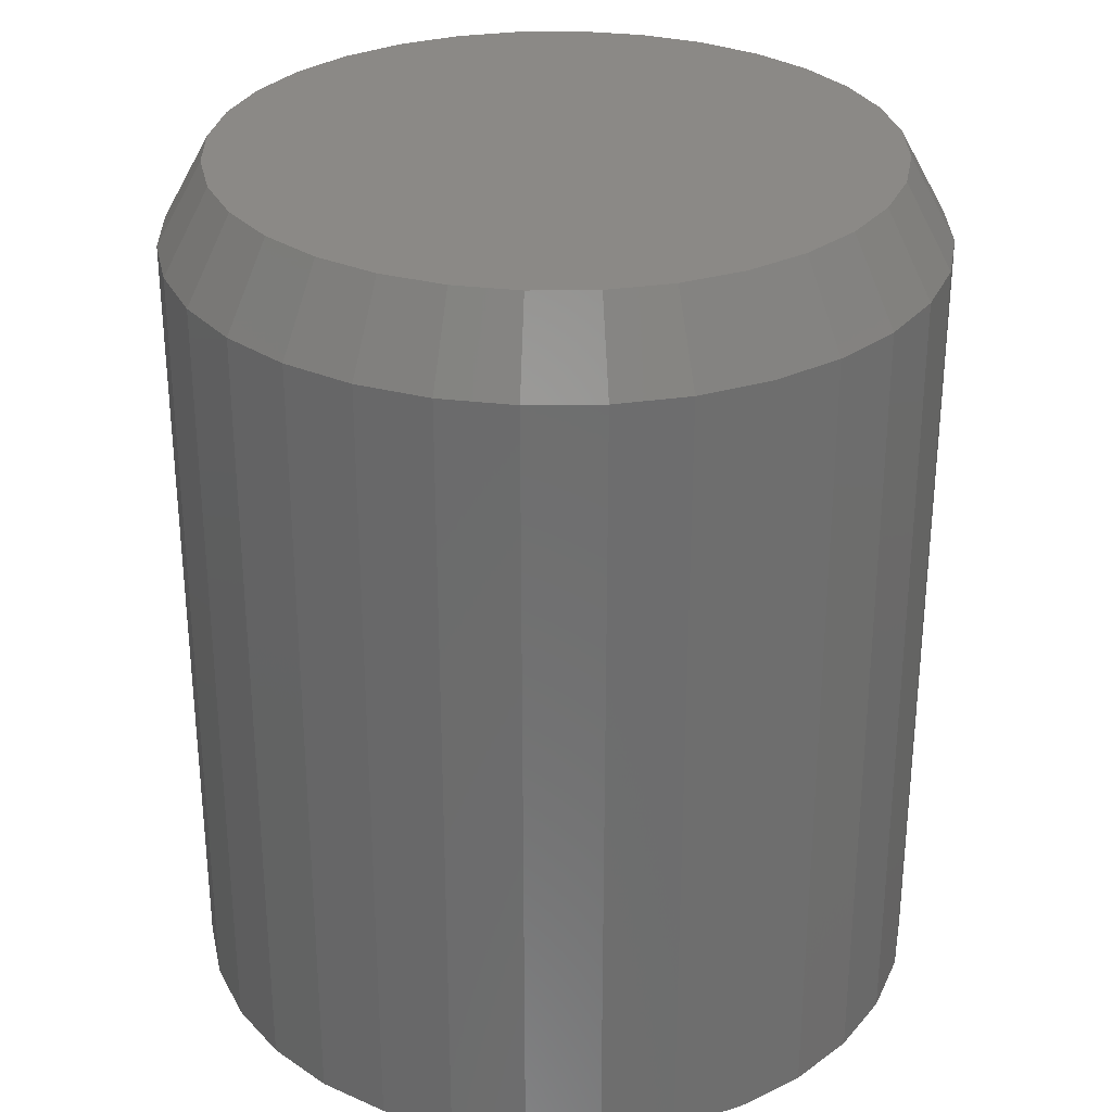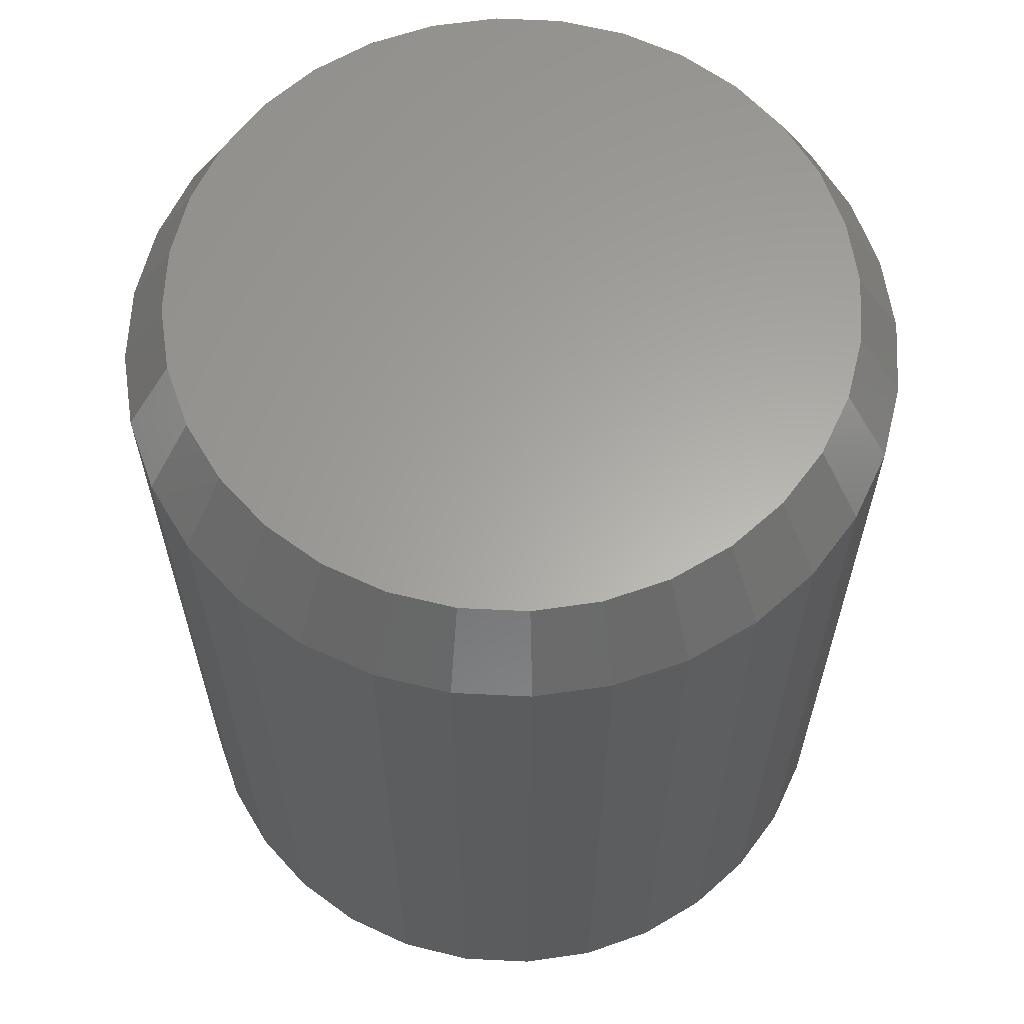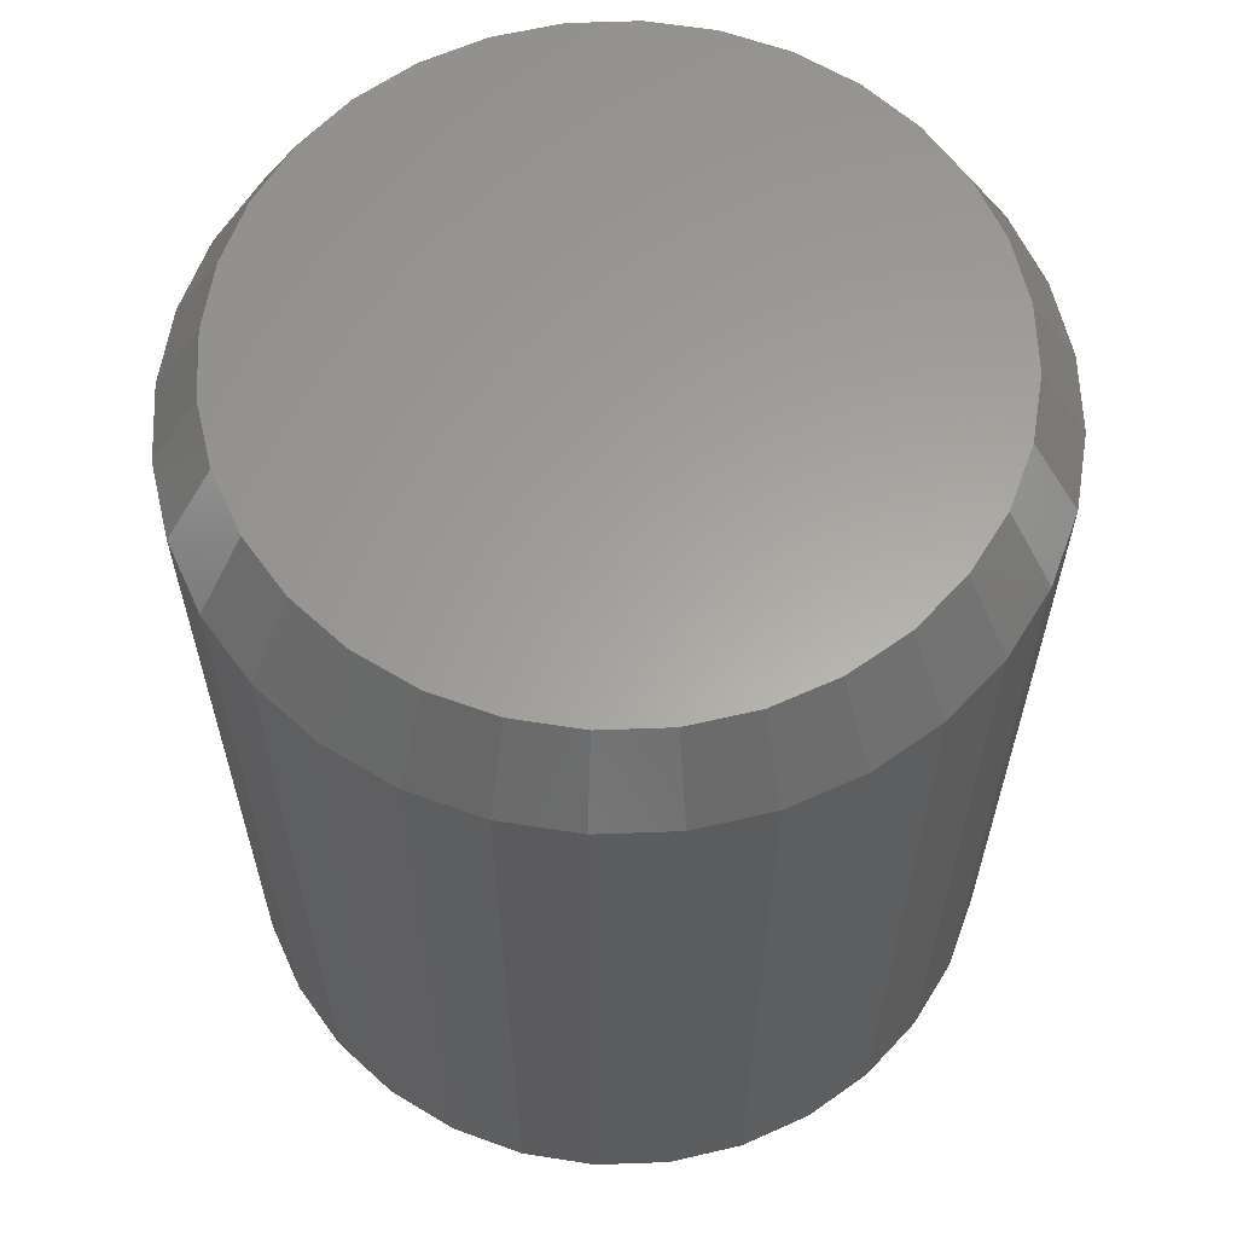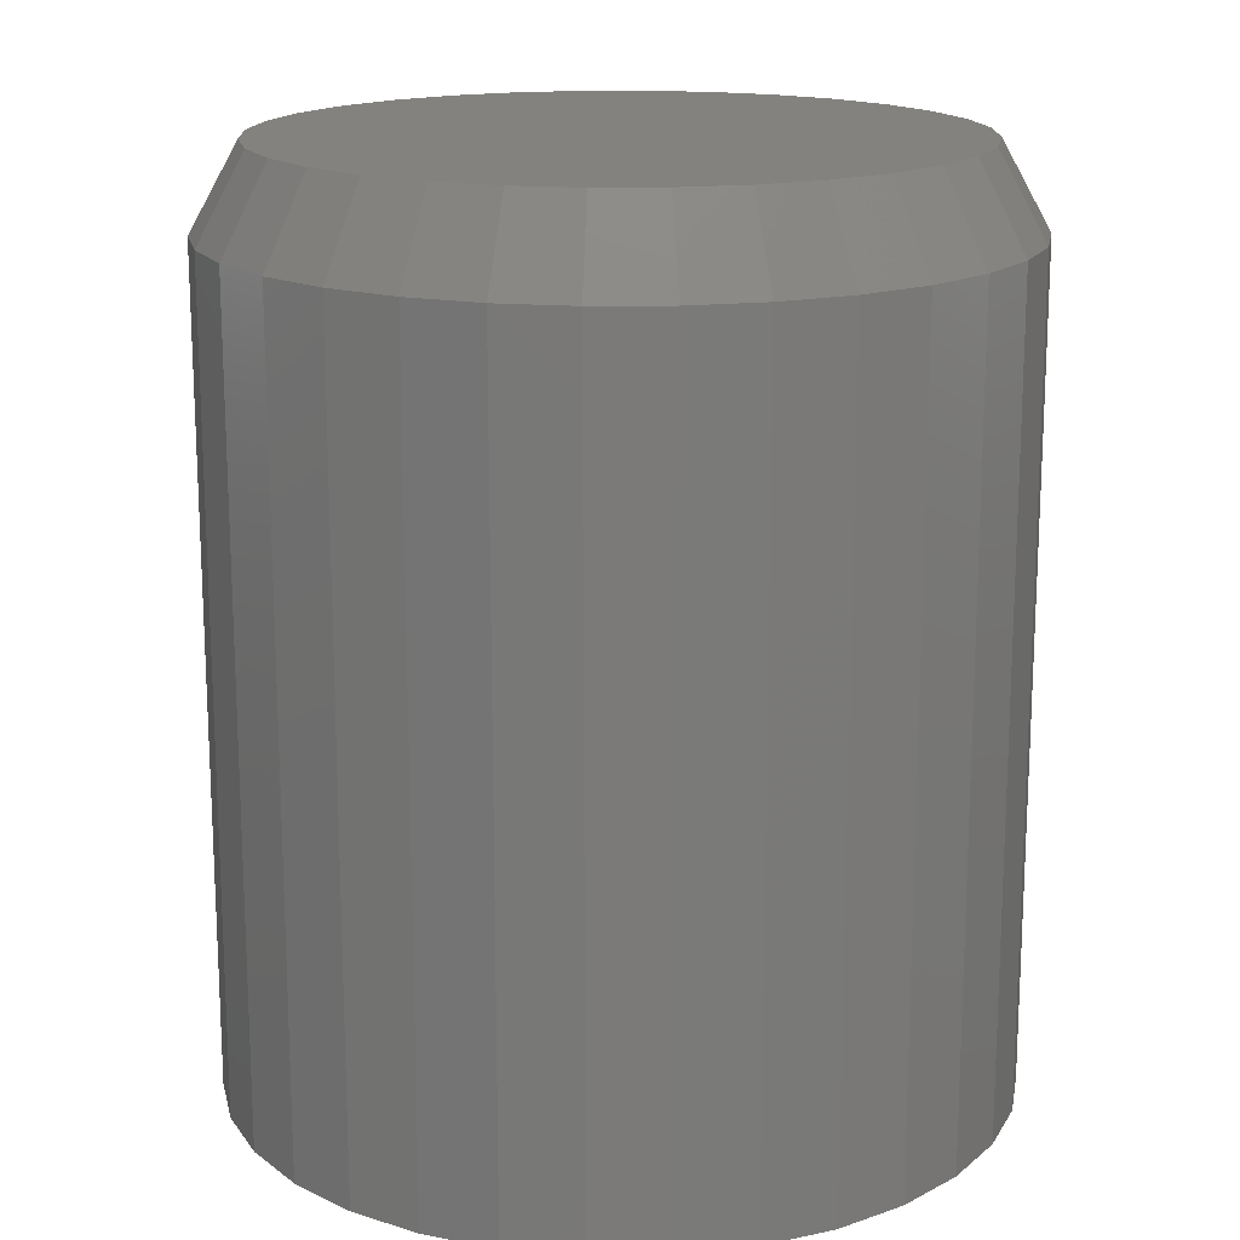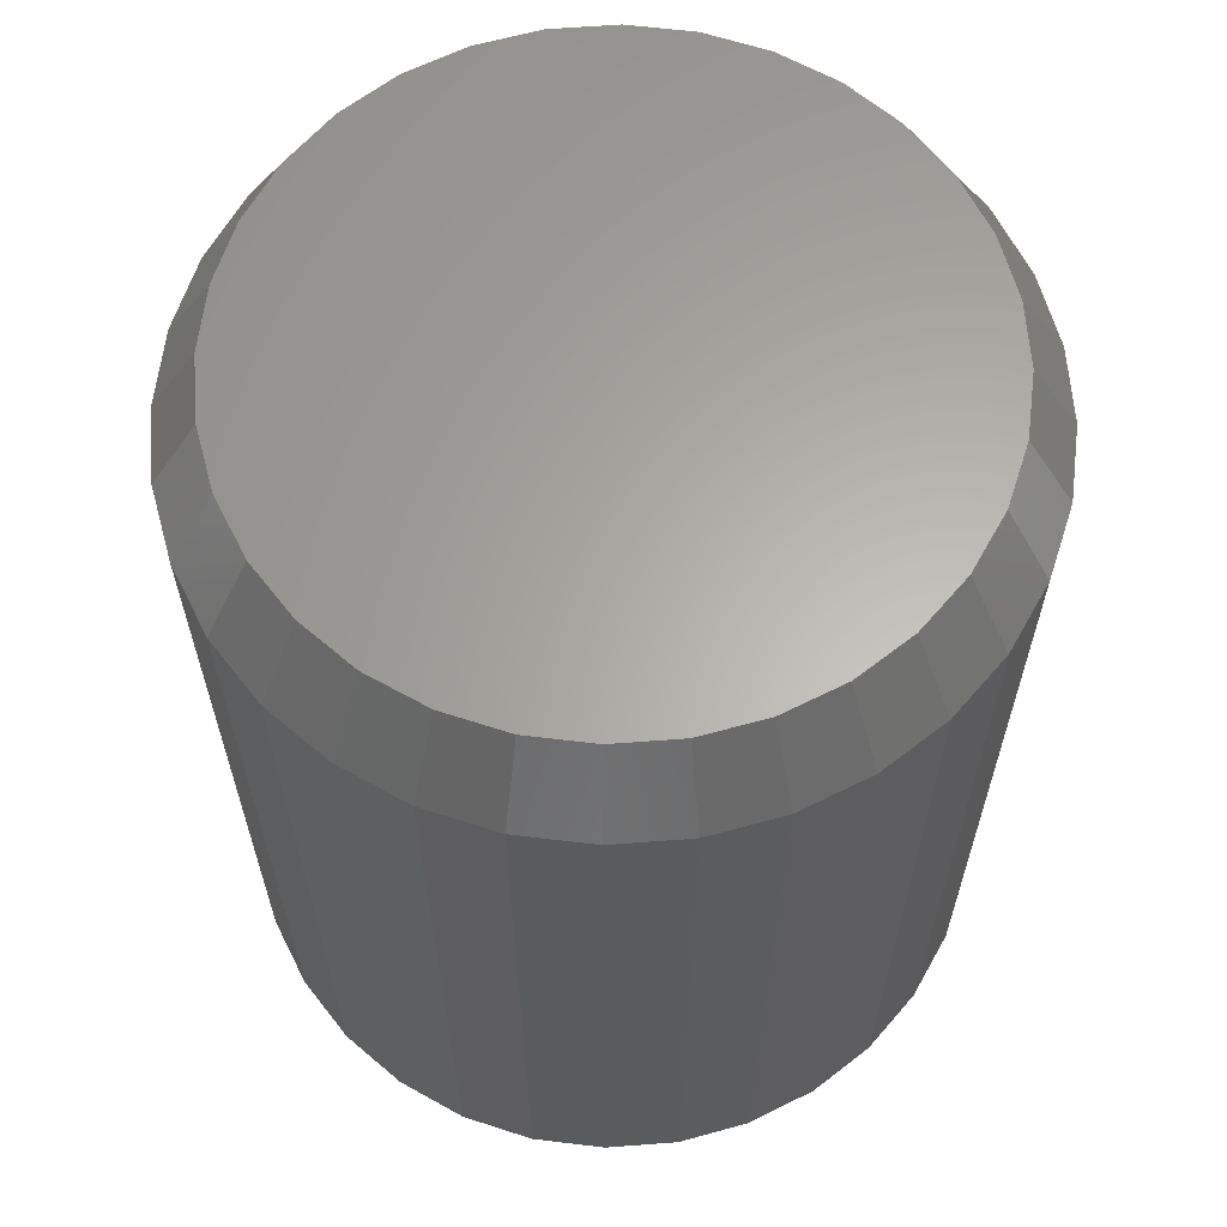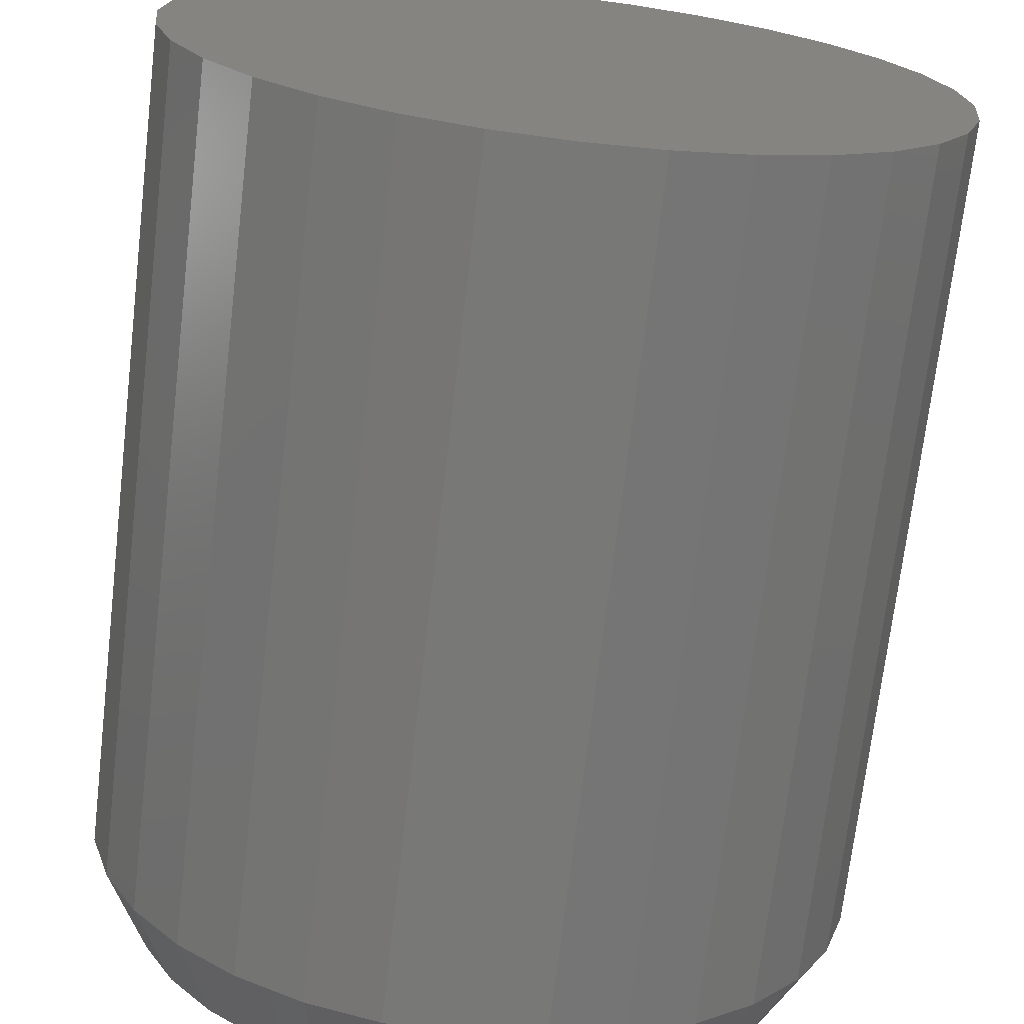
<metadata>
{"format":"stl","ext":"stl","renderer":"f3d","projection":"perspective","resolution":1024,"background":"white","views":[{"elev":29.9,"azim":-119.2,"up":"+Z"},{"elev":62.4,"azim":-2.8,"up":"+Z"},{"elev":61.8,"azim":-109.0,"up":"+Z"},{"elev":16.6,"azim":173.1,"up":"+Z"},{"elev":63.3,"azim":68.8,"up":"+Z"},{"elev":-70.8,"azim":173.3,"up":"+Y"}]}
</metadata>
<code>
# stl→obj: 96 verts, 188 faces
v -0.04673 0.2746 0.75
v 0.06252 0.2746 0.75
v 0.007896 0.28 0.75
v 0.1151 0.2587 0.75
v -0.09926 0.2587 0.75
v 0.1635 0.2328 0.75
v -0.1477 0.2328 0.75
v 0.2059 0.198 0.75
v -0.1901 0.198 0.75
v 0.2407 0.1556 0.75
v -0.2249 0.1556 0.75
v 0.2666 0.1072 0.75
v -0.2508 0.1072 0.75
v 0.2825 0.05463 0.75
v -0.2667 0.05463 0.75
v 0.2879 -1.279e-16 0.75
v -0.2721 2.377e-06 0.75
v 0.2825 -0.05463 0.75
v -0.2667 -0.05463 0.75
v 0.2666 -0.1072 0.75
v -0.2508 -0.1072 0.75
v 0.2407 -0.1556 0.75
v -0.2249 -0.1556 0.75
v 0.2059 -0.198 0.75
v -0.1901 -0.198 0.75
v 0.1635 -0.2328 0.75
v -0.1477 -0.2328 0.75
v 0.1151 -0.2587 0.75
v -0.09926 -0.2587 0.75
v 0.06252 -0.2746 0.75
v -0.04673 -0.2746 0.75
v 0.007896 -0.28 0.75
v 0.327 0 0
v 0.327 -7.815e-17 0.6797
v 0.3208 -0.06225 0
v 0.3208 -0.06225 0.6797
v 0.3027 -0.1221 0
v 0.3027 -0.1221 0.6797
v 0.2732 -0.1773 0
v 0.2732 -0.1773 0.6797
v 0.2335 -0.2256 0
v 0.2335 -0.2256 0.6797
v 0.1852 -0.2653 0
v 0.1852 -0.2653 0.6797
v 0.13 -0.2948 0
v 0.13 -0.2948 0.6797
v 0.07014 -0.3129 0
v 0.07014 -0.3129 0.6797
v 0.007895 -0.3191 0
v 0.007895 -0.3191 0.6797
v -0.05435 -0.3129 0
v -0.05435 -0.3129 0.6797
v -0.1142 -0.2948 0
v -0.1142 -0.2948 0.6797
v -0.1694 -0.2653 0
v -0.1694 -0.2653 0.6797
v -0.2177 -0.2256 0
v -0.2177 -0.2256 0.6797
v -0.2574 -0.1773 0
v -0.2574 -0.1773 0.6797
v -0.2869 -0.1221 0
v -0.2869 -0.1221 0.6797
v -0.3051 -0.06225 0
v -0.3051 -0.06225 0.6797
v -0.3112 3.907e-17 0
v -0.3112 3.907e-17 0.6797
v -0.3051 0.06225 0
v -0.3051 0.06225 0.6797
v -0.2869 0.1221 0
v -0.2869 0.1221 0.6797
v -0.2574 0.1773 0
v -0.2574 0.1773 0.6797
v -0.2177 0.2256 0
v -0.2177 0.2256 0.6797
v -0.1694 0.2653 0
v -0.1694 0.2653 0.6797
v -0.1142 0.2948 0
v -0.1142 0.2948 0.6797
v -0.05435 0.3129 0
v -0.05435 0.3129 0.6797
v 0.007895 0.3191 0
v 0.007895 0.3191 0.6797
v 0.07014 0.3129 0
v 0.07014 0.3129 0.6797
v 0.13 0.2948 0
v 0.13 0.2948 0.6797
v 0.1852 0.2653 0
v 0.1852 0.2653 0.6797
v 0.2335 0.2256 0
v 0.2335 0.2256 0.6797
v 0.2732 0.1773 0
v 0.2732 0.1773 0.6797
v 0.3027 0.1221 0
v 0.3027 0.1221 0.6797
v 0.3208 0.06225 0
v 0.3208 0.06225 0.6797
f 1 2 3
f 2 1 4
f 4 1 5
f 4 5 6
f 6 5 7
f 6 7 8
f 8 7 9
f 8 9 10
f 10 9 11
f 10 11 12
f 12 11 13
f 12 13 14
f 14 13 15
f 14 15 16
f 16 15 17
f 16 17 18
f 18 17 19
f 18 19 20
f 20 19 21
f 20 21 22
f 22 21 23
f 22 23 24
f 24 23 25
f 24 25 26
f 26 25 27
f 26 27 28
f 28 27 29
f 28 29 30
f 30 29 31
f 30 31 32
f 33 34 35
f 35 34 36
f 35 36 37
f 37 36 38
f 37 38 39
f 39 38 40
f 39 40 41
f 41 40 42
f 41 42 43
f 43 42 44
f 43 44 45
f 45 44 46
f 45 46 47
f 47 46 48
f 47 48 49
f 49 48 50
f 49 50 51
f 51 50 52
f 51 52 53
f 53 52 54
f 53 54 55
f 55 54 56
f 55 56 57
f 57 56 58
f 57 58 59
f 59 58 60
f 59 60 61
f 61 60 62
f 61 62 63
f 63 62 64
f 63 64 65
f 65 64 66
f 65 66 67
f 67 66 68
f 67 68 69
f 69 68 70
f 69 70 71
f 71 70 72
f 71 72 73
f 73 72 74
f 73 74 75
f 75 74 76
f 75 76 77
f 77 76 78
f 77 78 79
f 79 78 80
f 79 80 81
f 81 80 82
f 81 82 83
f 83 82 84
f 83 84 85
f 85 84 86
f 85 86 87
f 87 86 88
f 87 88 89
f 89 88 90
f 89 90 91
f 91 90 92
f 91 92 93
f 93 92 94
f 93 94 95
f 95 94 96
f 95 96 33
f 33 96 34
f 76 5 78
f 78 5 1
f 78 1 80
f 80 1 3
f 80 3 82
f 82 3 2
f 82 2 84
f 5 76 7
f 7 76 74
f 7 74 9
f 9 74 72
f 9 72 11
f 11 72 70
f 11 70 13
f 13 70 68
f 13 68 15
f 15 68 66
f 15 66 17
f 8 88 6
f 6 88 86
f 6 86 4
f 4 86 84
f 4 84 2
f 88 8 90
f 90 8 10
f 90 10 92
f 92 10 12
f 92 12 94
f 94 12 14
f 94 14 96
f 96 14 16
f 96 16 34
f 44 28 46
f 46 28 30
f 46 30 48
f 48 30 32
f 48 32 50
f 50 32 31
f 50 31 52
f 28 44 26
f 26 44 42
f 26 42 24
f 24 42 40
f 24 40 22
f 22 40 38
f 22 38 20
f 20 38 36
f 20 36 18
f 18 36 34
f 18 34 16
f 25 56 27
f 27 56 54
f 27 54 29
f 29 54 52
f 29 52 31
f 56 25 58
f 58 25 23
f 58 23 60
f 60 23 21
f 60 21 62
f 62 21 19
f 62 19 64
f 64 19 17
f 64 17 66
f 81 83 79
f 49 51 47
f 47 51 53
f 47 53 45
f 45 53 55
f 45 55 43
f 43 55 57
f 43 57 41
f 41 57 59
f 41 59 39
f 39 59 61
f 39 61 37
f 37 61 63
f 37 63 35
f 35 63 65
f 35 65 33
f 33 65 67
f 33 67 95
f 95 67 69
f 95 69 93
f 93 69 71
f 93 71 91
f 91 71 73
f 91 73 89
f 89 73 75
f 89 75 87
f 87 75 77
f 87 77 85
f 85 77 79
f 85 79 83

</code>
